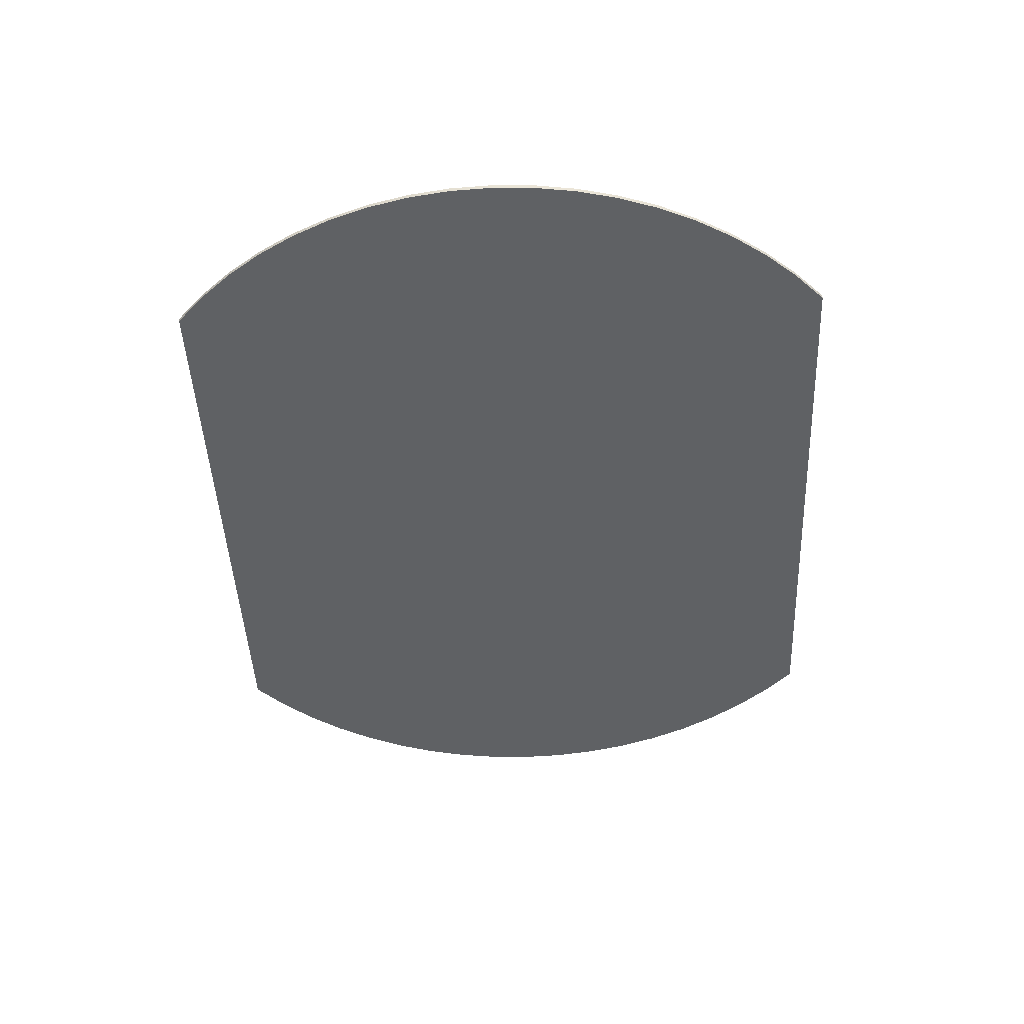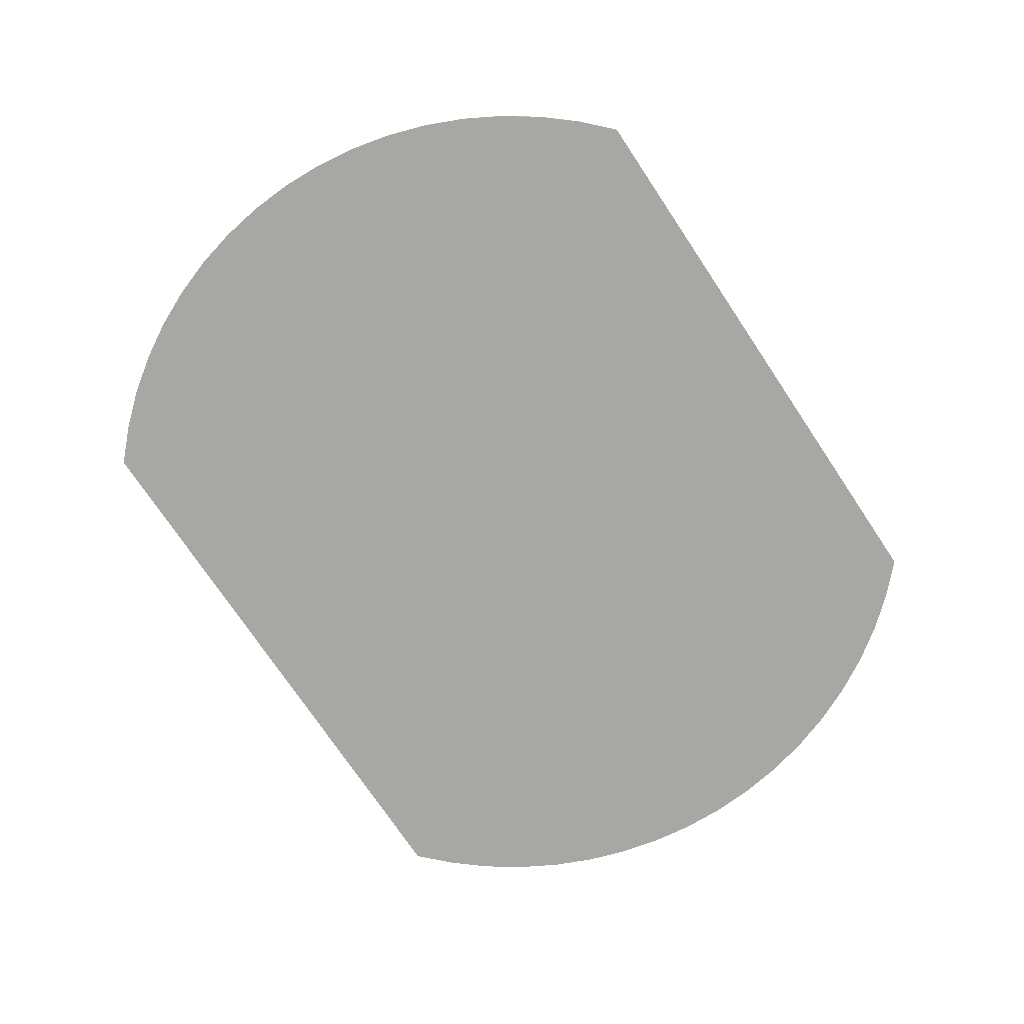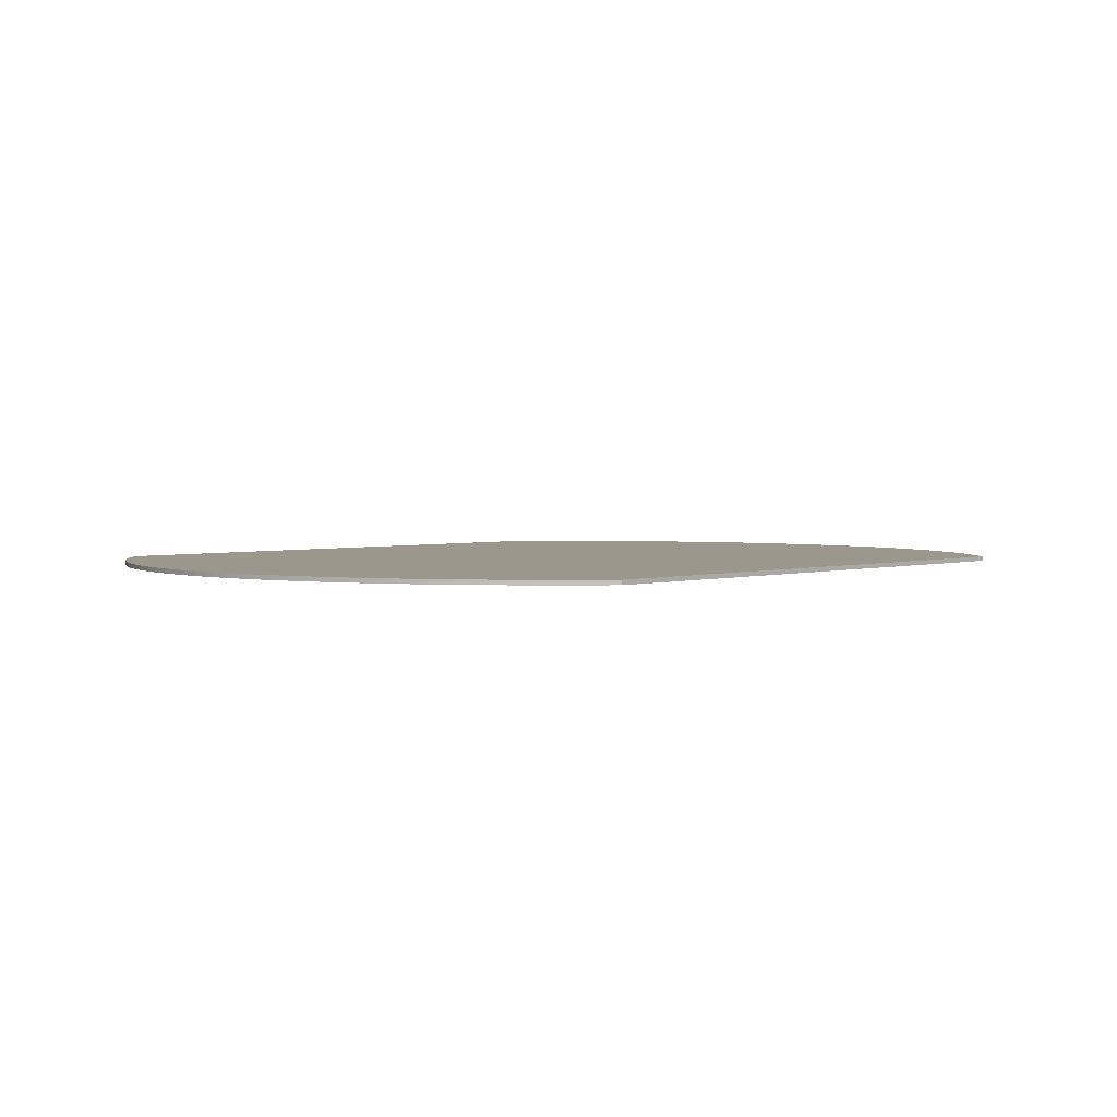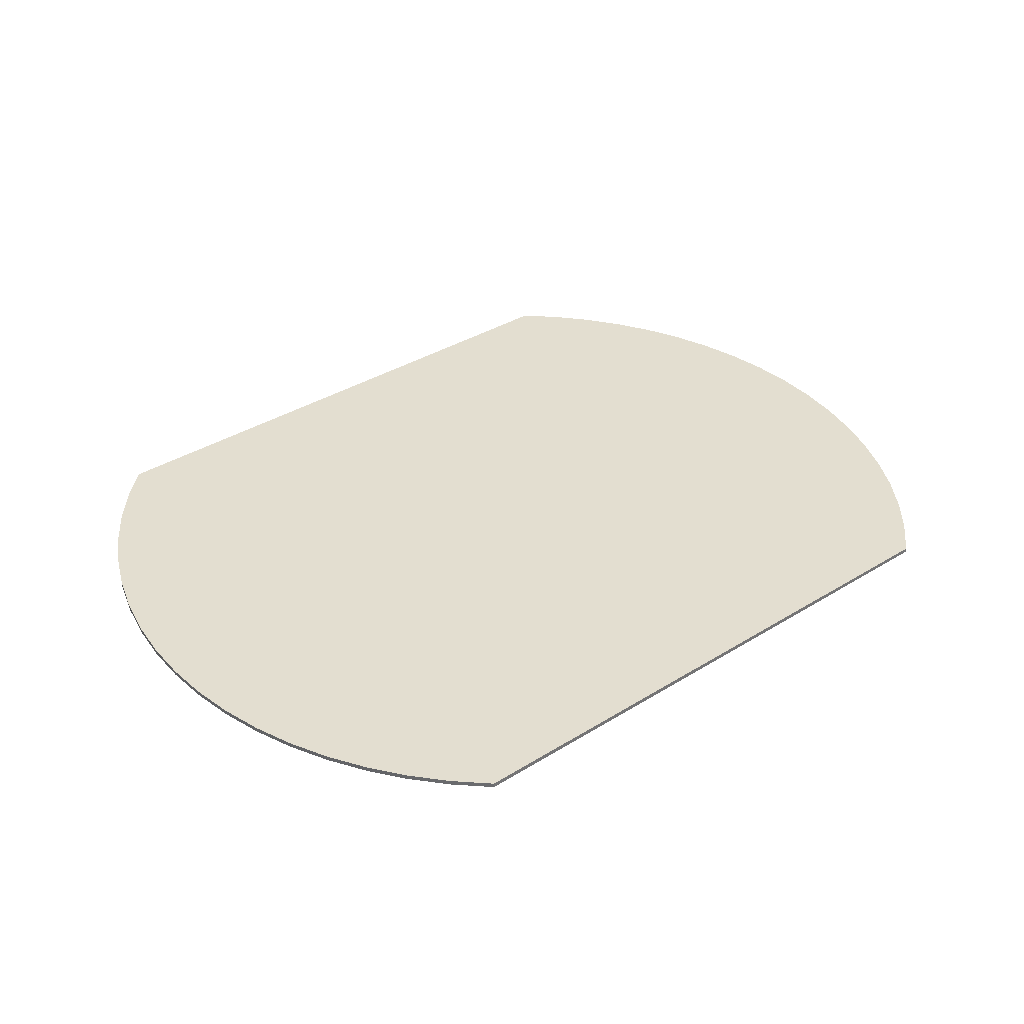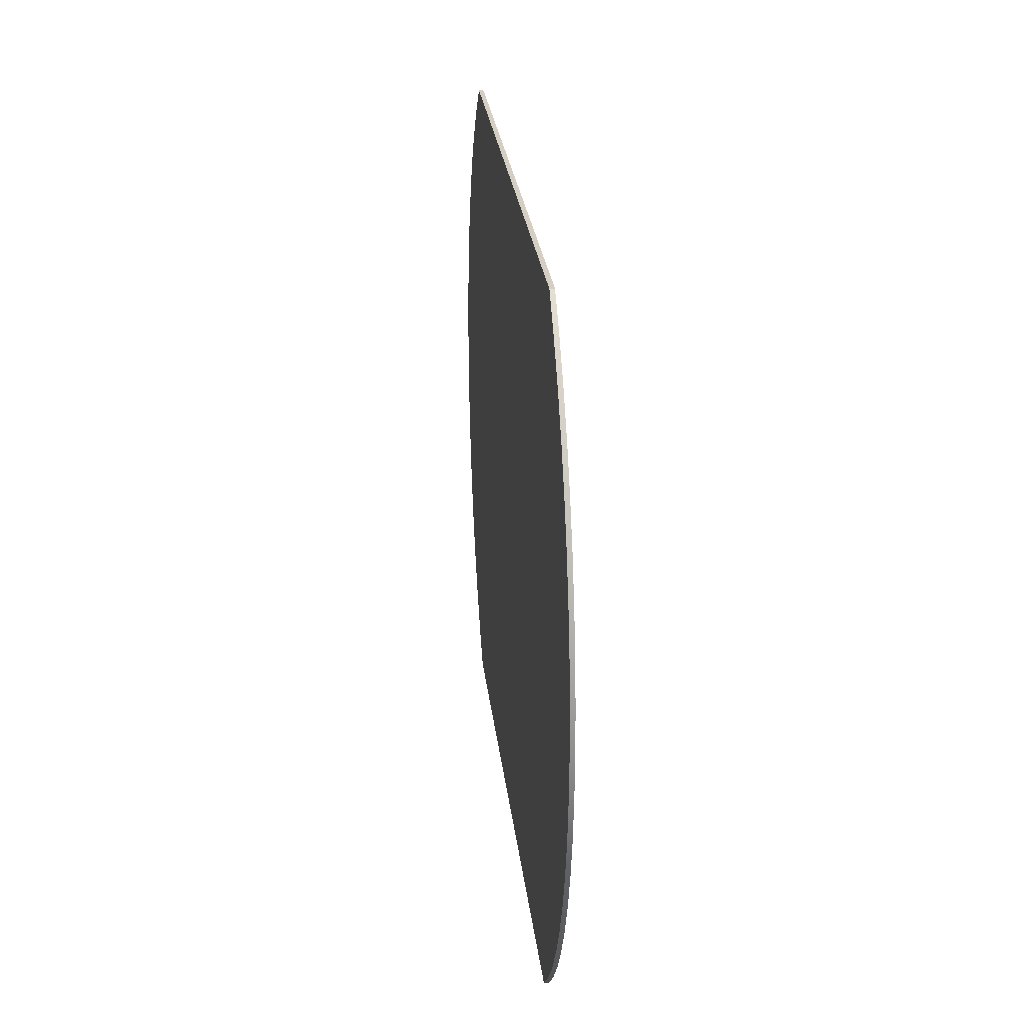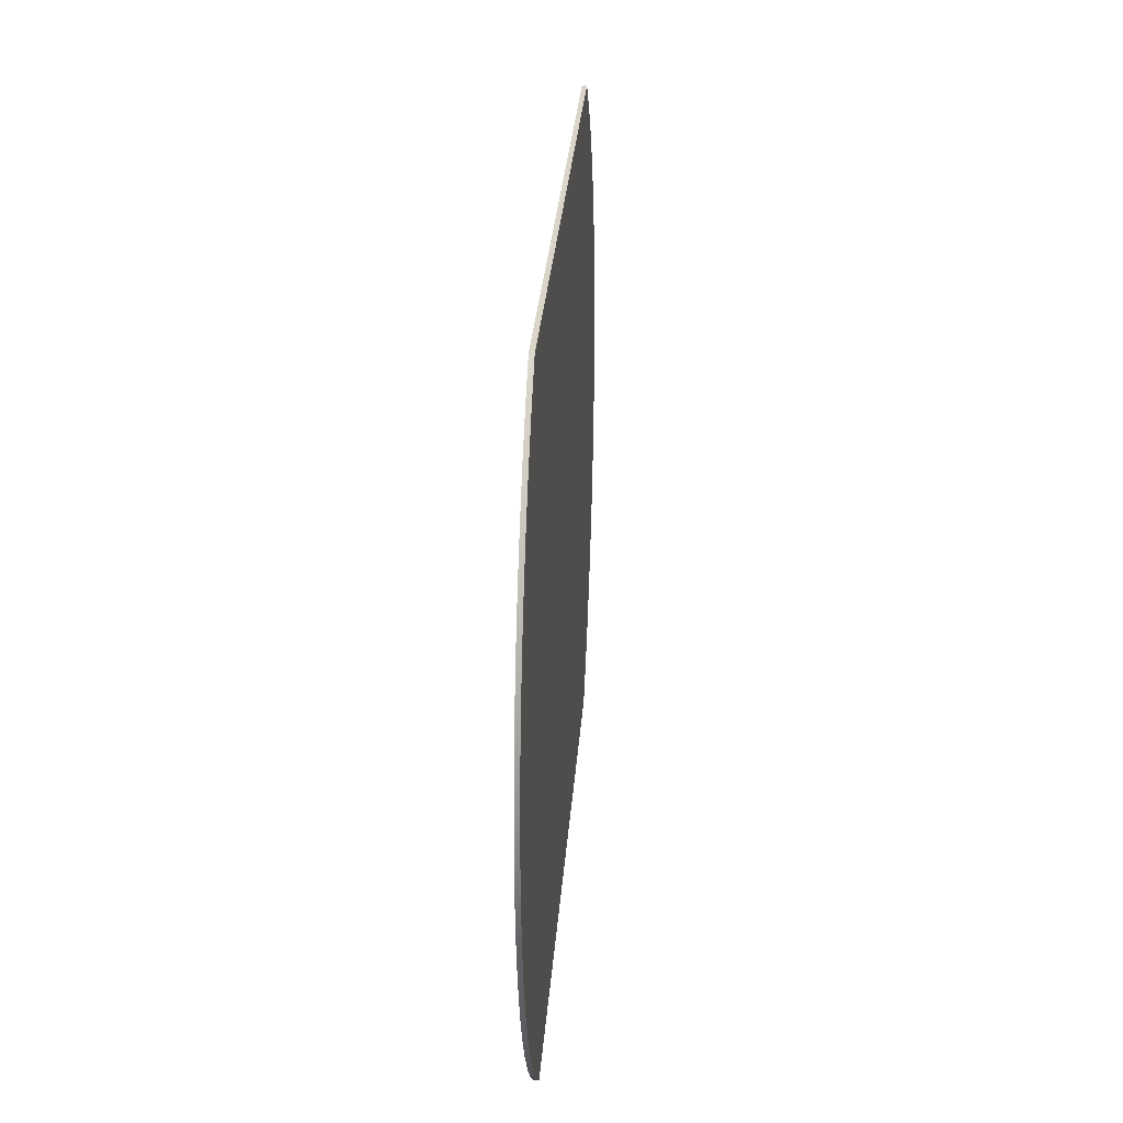
<metadata>
{"format":"obj","ext":"obj","renderer":"f3d","projection":"perspective","resolution":1024,"background":"white","views":[{"elev":-45.9,"azim":92.6,"up":"+Y"},{"elev":-74.4,"azim":123.8,"up":"+Y"},{"elev":2.6,"azim":-48.2,"up":"+Y"},{"elev":35.9,"azim":-39.2,"up":"+Y"},{"elev":25.7,"azim":-96.1,"up":"+Z"},{"elev":29.4,"azim":-85.9,"up":"+Z"}]}
</metadata>
<code>
v 166.1 1 1.421e-14
v 172.9 1 -6.556
v 179 1 -13.72
v 184.4 1 -21.43
v 189.1 1 -29.61
v 193 1 -38.19
v 196 1 -47.11
v 198.2 1 -56.27
v 199.6 1 -65.59
v 200 1 -75
v 199.6 1 -84.41
v 198.2 1 -93.73
v 196 1 -102.9
v 193 1 -111.8
v 189.1 1 -120.4
v 184.4 1 -128.6
v 179 1 -136.3
v 172.9 1 -143.4
v 166.1 1 -150
v 33.86 1 -150
v 27.09 1 -143.4
v 20.98 1 -136.3
v 15.56 1 -128.6
v 10.89 1 -120.4
v 7.019 1 -111.8
v 3.969 1 -102.9
v 1.77 1 -93.73
v 0.4434 1 -84.41
v -0.0002 1 -75
v 0.4434 1 -65.59
v 1.77 1 -56.27
v 3.969 1 -47.11
v 7.019 1 -38.19
v 10.89 1 -29.61
v 15.56 1 -21.43
v 20.98 1 -13.72
v 27.09 1 -6.556
v 33.86 1 0
v 166.1 0 -150
v 172.9 0 -143.4
v 179 0 -136.3
v 184.4 0 -128.6
v 189.1 0 -120.4
v 193 0 -111.8
v 196 0 -102.9
v 198.2 0 -93.73
v 199.6 0 -84.41
v 200 0 -75
v 199.6 0 -65.59
v 198.2 0 -56.27
v 196 0 -47.11
v 193 0 -38.19
v 189.1 0 -29.61
v 184.4 0 -21.43
v 179 0 -13.72
v 172.9 0 -6.556
v 166.1 0 1.421e-14
v 33.86 0 0
v 27.09 0 -6.556
v 20.98 0 -13.72
v 15.56 0 -21.43
v 10.89 0 -29.61
v 7.019 0 -38.19
v 3.969 0 -47.11
v 1.77 0 -56.27
v 0.4434 0 -65.59
v -0.0002 0 -75
v 0.4434 0 -84.41
v 1.77 0 -93.73
v 3.969 0 -102.9
v 7.019 0 -111.8
v 10.89 0 -120.4
v 15.56 0 -128.6
v 20.98 0 -136.3
v 27.09 0 -143.4
v 33.86 0 -150
v 166.1 0 1.421e-14
v 172.9 0 -6.556
v 179 0 -13.72
v 184.4 0 -21.43
v 189.1 0 -29.61
v 193 0 -38.19
v 196 0 -47.11
v 198.2 0 -56.27
v 199.6 0 -65.59
v 200 0 -75
v 199.6 0 -84.41
v 198.2 0 -93.73
v 196 0 -102.9
v 193 0 -111.8
v 189.1 0 -120.4
v 184.4 0 -128.6
v 179 0 -136.3
v 172.9 0 -143.4
v 166.1 0 -150
v 166.1 1 -150
v 172.9 1 -143.4
v 179 1 -136.3
v 184.4 1 -128.6
v 189.1 1 -120.4
v 193 1 -111.8
v 196 1 -102.9
v 198.2 1 -93.73
v 199.6 1 -84.41
v 200 1 -75
v 199.6 1 -65.59
v 198.2 1 -56.27
v 196 1 -47.11
v 193 1 -38.19
v 189.1 1 -29.61
v 184.4 1 -21.43
v 179 1 -13.72
v 172.9 1 -6.556
v 166.1 1 1.421e-14
v 166.1 0 -150
v 33.86 0 -150
v 33.86 1 -150
v 166.1 1 -150
v 33.86 0 -150
v 27.09 0 -143.4
v 20.98 0 -136.3
v 15.56 0 -128.6
v 10.89 0 -120.4
v 7.019 0 -111.8
v 3.969 0 -102.9
v 1.77 0 -93.73
v 0.4434 0 -84.41
v -0.0002 0 -75
v 0.4434 0 -65.59
v 1.77 0 -56.27
v 3.969 0 -47.11
v 7.019 0 -38.19
v 10.89 0 -29.61
v 15.56 0 -21.43
v 20.98 0 -13.72
v 27.09 0 -6.556
v 33.86 0 0
v 33.86 1 0
v 27.09 1 -6.556
v 20.98 1 -13.72
v 15.56 1 -21.43
v 10.89 1 -29.61
v 7.019 1 -38.19
v 3.969 1 -47.11
v 1.77 1 -56.27
v 0.4434 1 -65.59
v -0.0002 1 -75
v 0.4434 1 -84.41
v 1.77 1 -93.73
v 3.969 1 -102.9
v 7.019 1 -111.8
v 10.89 1 -120.4
v 15.56 1 -128.6
v 20.98 1 -136.3
v 27.09 1 -143.4
v 33.86 1 -150
v 33.86 0 0
v 166.1 0 1.421e-14
v 166.1 1 1.421e-14
v 33.86 1 0
f 38 1 37
f 37 1 2
f 37 2 36
f 36 2 3
f 36 3 35
f 35 3 4
f 35 4 34
f 34 4 5
f 34 5 33
f 33 5 6
f 33 6 32
f 32 6 7
f 32 7 31
f 31 7 8
f 31 8 30
f 30 8 9
f 30 9 29
f 29 9 10
f 29 10 28
f 28 10 11
f 28 11 27
f 27 11 12
f 27 12 26
f 26 12 13
f 26 13 25
f 25 13 14
f 25 14 24
f 24 14 15
f 24 15 23
f 23 15 16
f 23 16 22
f 22 16 17
f 22 17 21
f 21 17 18
f 21 18 20
f 20 18 19
f 76 39 75
f 75 39 40
f 75 40 74
f 74 40 41
f 74 41 73
f 73 41 42
f 73 42 72
f 72 42 43
f 72 43 71
f 71 43 44
f 71 44 70
f 70 44 45
f 70 45 69
f 69 45 46
f 69 46 68
f 68 46 47
f 68 47 67
f 67 47 48
f 67 48 66
f 66 48 49
f 66 49 65
f 65 49 50
f 65 50 64
f 64 50 51
f 64 51 63
f 63 51 52
f 63 52 62
f 62 52 53
f 62 53 61
f 61 53 54
f 61 54 60
f 60 54 55
f 60 55 59
f 59 55 56
f 59 56 58
f 58 56 57
f 114 77 113
f 113 77 78
f 113 78 112
f 112 78 79
f 112 79 111
f 111 79 80
f 111 80 110
f 110 80 81
f 110 81 109
f 109 81 82
f 109 82 108
f 108 82 83
f 108 83 107
f 107 83 84
f 107 84 106
f 106 84 85
f 106 85 105
f 105 85 86
f 105 86 104
f 104 86 87
f 104 87 103
f 103 87 88
f 103 88 102
f 102 88 89
f 102 89 101
f 101 89 90
f 101 90 100
f 100 90 91
f 100 91 99
f 99 91 92
f 99 92 98
f 98 92 93
f 98 93 97
f 97 93 94
f 97 94 96
f 96 94 95
f 115 116 118
f 118 116 117
f 156 119 155
f 155 119 120
f 155 120 154
f 154 120 121
f 154 121 153
f 153 121 122
f 153 122 152
f 152 122 123
f 152 123 151
f 151 123 124
f 151 124 150
f 150 124 125
f 150 125 149
f 149 125 126
f 149 126 148
f 148 126 127
f 148 127 147
f 147 127 128
f 147 128 146
f 146 128 129
f 146 129 145
f 145 129 130
f 145 130 144
f 144 130 131
f 144 131 143
f 143 131 132
f 143 132 142
f 142 132 133
f 142 133 141
f 141 133 134
f 141 134 140
f 140 134 135
f 140 135 139
f 139 135 136
f 139 136 138
f 138 136 137
f 157 158 160
f 160 158 159

</code>
